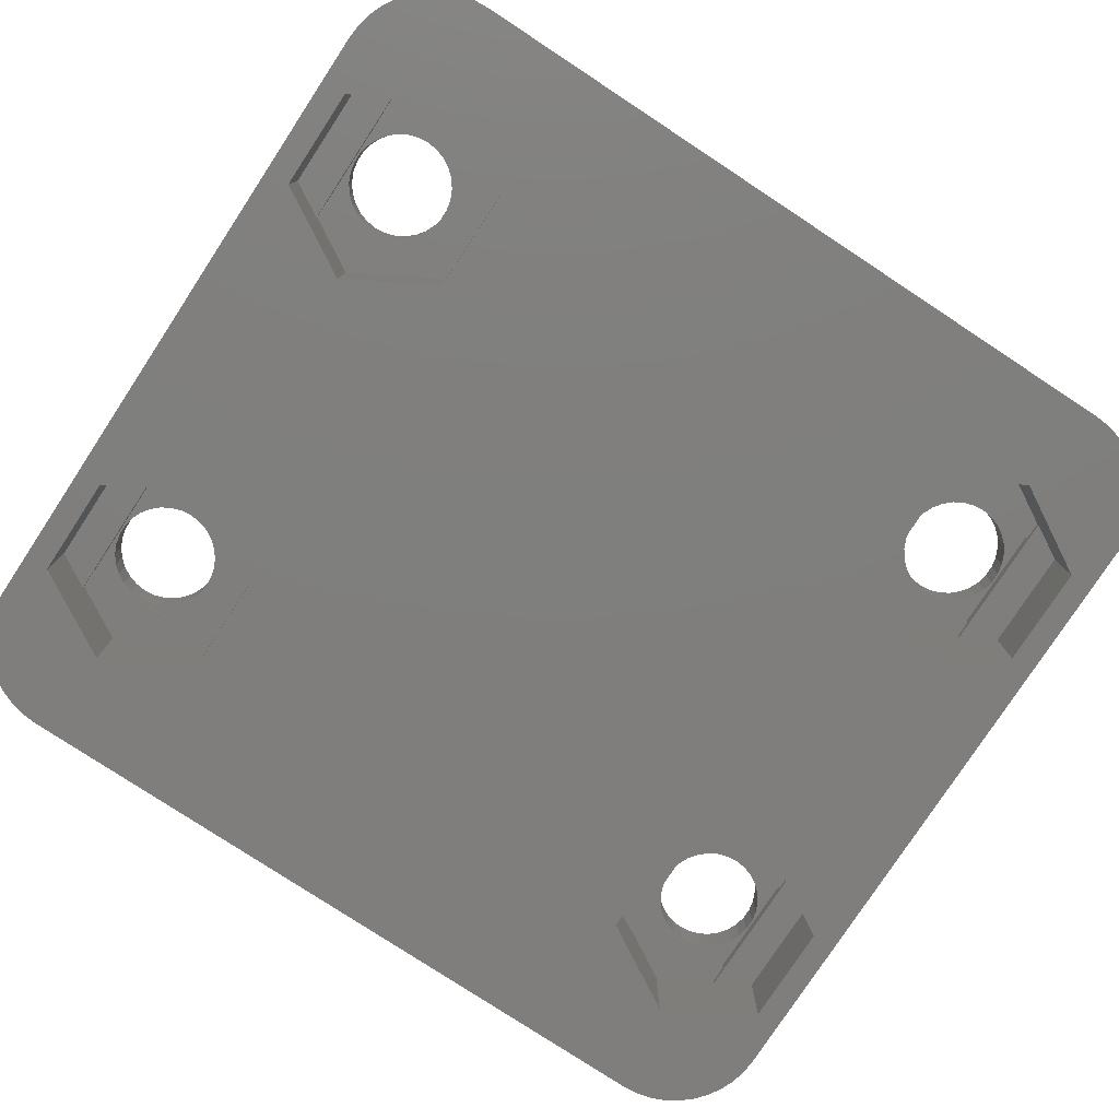
<metadata>
{"format":"stl","ext":"stl","renderer":"f3d","projection":"perspective","resolution":1024,"background":"white","views":[{"elev":-78.7,"azim":56.7,"up":"+Z"}]}
</metadata>
<code>
# stl→obj: 456 verts, 924 faces
v 6.25 8.05 3.3
v 12.99 -8.05 3.3
v 12.99 8.05 3.3
v 6.25 -8.05 3.3
v -2.05 8.05 3.1
v -2.05 8.05 3.4
v 6.25 8.05 3.1
v -12.99 8.05 4
v -12.99 8.05 3.4
v 12.99 8.05 4
v 12.99 -8.05 4
v -2.05 -8.05 3.4
v -12.99 -8.05 4
v -2.05 -8.05 3.1
v 6.25 -8.05 3.1
v -12.99 -8.05 3.4
v -10.15 10.5 2.7
v -8.65 8.85 2.7
v -9.197 8.85 2.7
v -8.65 12.15 2.7
v -9.197 12.15 2.7
v -5.35 8.85 2.7
v -3.85 10.5 2.7
v -4.803 8.85 2.7
v -5.35 12.15 2.7
v -4.803 12.15 2.7
v -9.197 12.15 2.5
v -4.803 12.15 2.5
v -5.35 12.15 2.9
v -8.65 12.15 2.9
v -4.803 8.85 2.5
v -9.197 8.85 2.5
v -8.65 8.85 2.9
v -5.35 8.85 2.9
v -10.15 10.5 0
v -8.575 7.772 0
v -8.575 7.772 2.5
v -5.425 13.23 0
v -5.425 13.23 2.5
v -3.85 10.5 0
v -8.575 13.23 0
v -8.575 13.23 2.5
v -5.425 7.772 0
v -5.425 7.772 2.5
v -5.4 10.5 2.9
v -5.435 10.17 2.9
v -5.538 9.849 2.9
v -5.706 9.56 2.9
v -5.929 9.311 2.9
v -6.2 9.114 2.9
v -6.506 8.978 2.9
v -6.833 8.909 2.9
v -7.167 8.909 2.9
v -8.565 10.17 2.9
v -8.6 10.5 2.9
v -8.462 9.849 2.9
v -8.294 9.56 2.9
v -8.071 9.311 2.9
v -7.8 9.114 2.9
v -7.494 8.978 2.9
v -5.435 10.83 2.9
v -5.538 11.15 2.9
v -5.706 11.44 2.9
v -5.929 11.69 2.9
v -6.2 11.89 2.9
v -6.506 12.02 2.9
v -6.833 12.09 2.9
v -7.167 12.09 2.9
v -7.494 12.02 2.9
v -7.8 11.89 2.9
v -8.071 11.69 2.9
v -8.294 11.44 2.9
v -8.462 11.15 2.9
v -8.565 10.83 2.9
v 10 13.99 0
v -10 13.99 4
v 10 13.99 4
v -10 13.99 0
v -11.76 -13.42 0
v -11.36 -13.66 4
v -11.76 -13.42 4
v -11.36 -13.66 0
v -10.92 -13.84 0
v -10.47 -13.95 4
v -10.92 -13.84 4
v -10.47 -13.95 0
v 11.76 -13.42 0
v 12.11 -13.11 4
v 11.76 -13.42 4
v 12.11 -13.11 0
v 12.42 -12.76 4
v 12.66 -12.36 0
v 12.66 -12.36 4
v 12.42 -12.76 0
v -10.47 13.95 4
v -10.47 13.95 0
v -10 -13.99 0
v 10 -13.99 4
v -10 -13.99 4
v 10 -13.99 0
v 11.36 -13.66 0
v 11.36 -13.66 4
v -12.42 12.76 0
v -12.11 13.11 4
v -12.11 13.11 0
v -12.42 12.76 4
v -12.84 -11.92 0
v -12.95 -11.47 4
v -12.95 -11.47 0
v -12.84 -11.92 4
v 10.47 -13.95 4
v 10.47 -13.95 0
v 10.92 -13.84 0
v 10.92 -13.84 4
v -12.99 11 0
v -12.99 11 4
v -12.99 -11 0
v -12.99 -11 4
v 12.66 12.36 4
v 12.42 12.76 0
v 12.42 12.76 4
v 12.66 12.36 0
v 12.99 11 4
v 12.95 11.47 0
v 12.95 11.47 4
v 12.99 11 0
v 12.84 11.92 0
v 12.84 11.92 4
v 11.76 13.42 0
v 11.36 13.66 4
v 11.76 13.42 4
v 11.36 13.66 0
v -12.66 -12.36 0
v -12.66 -12.36 4
v 12.84 -11.92 4
v 12.95 -11.47 0
v 12.95 -11.47 4
v 12.84 -11.92 0
v 12.99 -11 4
v 12.99 -11 0
v -12.95 11.47 0
v -12.84 11.92 4
v -12.84 11.92 0
v -12.95 11.47 4
v 12.11 13.11 0
v 12.11 13.11 4
v -10.92 13.84 4
v -10.92 13.84 0
v -11.36 13.66 4
v -11.36 13.66 0
v -12.11 -13.11 0
v -12.11 -13.11 4
v 10.92 13.84 0
v 10.47 13.95 4
v 10.92 13.84 4
v 10.47 13.95 0
v -11.76 13.42 0
v -11.76 13.42 4
v -12.42 -12.76 4
v -12.42 -12.76 0
v -12.66 12.36 0
v -12.66 12.36 4
v 8.565 10.83 4
v 8.6 10.5 4
v 8.462 11.15 4
v 8.294 11.44 4
v 8.071 11.69 4
v 7.8 11.89 4
v 7.494 12.02 4
v 7.167 12.09 4
v 6.833 12.09 4
v 6.506 12.02 4
v -6.506 12.02 4
v 5.435 10.83 4
v -5.4 10.5 4
v 5.4 10.5 4
v -5.435 10.83 4
v 5.538 11.15 4
v -5.538 11.15 4
v 5.706 11.44 4
v -5.706 11.44 4
v 5.929 11.69 4
v -5.929 11.69 4
v 6.2 11.89 4
v -6.2 11.89 4
v -6.833 12.09 4
v -8.462 11.15 4
v -8.294 11.44 4
v -8.071 11.69 4
v -7.8 11.89 4
v -7.494 12.02 4
v -7.167 12.09 4
v 8.565 10.17 4
v 8.462 9.849 4
v 8.294 9.56 4
v 8.071 9.311 4
v 7.8 9.114 4
v 7.494 8.978 4
v 7.167 8.909 4
v 6.833 8.909 4
v 5.435 10.17 4
v -5.435 10.17 4
v 5.538 9.849 4
v -5.538 9.849 4
v 5.706 9.56 4
v -5.706 9.56 4
v 5.929 9.311 4
v -5.929 9.311 4
v 6.2 9.114 4
v -6.2 9.114 4
v 6.506 8.978 4
v -6.506 8.978 4
v -6.833 8.909 4
v -7.167 8.909 4
v -8.565 10.83 4
v -8.6 10.5 4
v -8.565 10.17 4
v -8.462 9.849 4
v -8.294 9.56 4
v -8.071 9.311 4
v -7.8 9.114 4
v -7.494 8.978 4
v 8.565 -10.17 4
v 8.6 -10.5 4
v 8.565 -10.83 4
v 8.462 -11.15 4
v 8.462 -9.849 4
v 8.294 -9.56 4
v 8.071 -9.311 4
v 7.8 -9.114 4
v 7.494 -8.978 4
v 7.167 -8.909 4
v 6.833 -8.909 4
v 5.435 -10.17 4
v -5.4 -10.5 4
v 5.4 -10.5 4
v -5.435 -10.17 4
v 5.538 -9.849 4
v -5.538 -9.849 4
v 5.706 -9.56 4
v -5.706 -9.56 4
v 5.929 -9.311 4
v -5.929 -9.311 4
v 6.2 -9.114 4
v -6.2 -9.114 4
v 6.506 -8.978 4
v -6.506 -8.978 4
v -6.833 -8.909 4
v -8.6 -10.5 4
v -8.565 -10.17 4
v -8.462 -9.849 4
v -8.294 -9.56 4
v -8.071 -9.311 4
v -7.8 -9.114 4
v -7.167 -8.909 4
v -7.494 -8.978 4
v 8.294 -11.44 4
v 8.071 -11.69 4
v 7.8 -11.89 4
v 7.494 -12.02 4
v 7.167 -12.09 4
v 6.833 -12.09 4
v 6.506 -12.02 4
v -6.506 -12.02 4
v 6.2 -11.89 4
v 5.435 -10.83 4
v -5.435 -10.83 4
v 5.538 -11.15 4
v -5.538 -11.15 4
v 5.706 -11.44 4
v -5.706 -11.44 4
v 5.929 -11.69 4
v -5.929 -11.69 4
v -6.2 -11.89 4
v -6.833 -12.09 4
v -7.167 -12.09 4
v -7.494 -12.02 4
v -7.8 -11.89 4
v -8.071 -11.69 4
v -8.294 -11.44 4
v -8.462 -11.15 4
v -8.565 -10.83 4
v 5.425 7.772 0
v -5.425 -7.772 0
v -8.575 -7.772 0
v -10.15 -10.5 0
v 8.575 7.772 0
v 8.575 -7.772 0
v 10.15 10.5 0
v 5.425 -7.772 0
v -3.85 -10.5 0
v 3.85 -10.5 0
v 10.15 -10.5 0
v 8.575 -13.23 0
v 5.425 -13.23 0
v -5.425 -13.23 0
v -8.575 -13.23 0
v 8.575 13.23 0
v 5.425 13.23 0
v 3.85 10.5 0
v 3.85 10.5 2.7
v 5.35 8.85 2.7
v 4.803 8.85 2.7
v 5.35 12.15 2.7
v 4.803 12.15 2.7
v 8.65 8.85 2.7
v 10.15 10.5 2.7
v 9.197 8.85 2.7
v 8.65 12.15 2.7
v 9.197 12.15 2.7
v 4.803 12.15 2.5
v 9.197 12.15 2.5
v 8.65 12.15 2.9
v 5.35 12.15 2.9
v 9.197 8.85 2.5
v 4.803 8.85 2.5
v 5.35 8.85 2.9
v 8.65 8.85 2.9
v 5.425 7.772 2.5
v 8.575 13.23 2.5
v 5.425 13.23 2.5
v 8.575 7.772 2.5
v 8.6 10.5 2.9
v 8.565 10.17 2.9
v 8.462 9.849 2.9
v 8.294 9.56 2.9
v 8.071 9.311 2.9
v 7.8 9.114 2.9
v 7.494 8.978 2.9
v 7.167 8.909 2.9
v 6.833 8.909 2.9
v 5.435 10.17 2.9
v 5.4 10.5 2.9
v 5.538 9.849 2.9
v 5.706 9.56 2.9
v 5.929 9.311 2.9
v 6.2 9.114 2.9
v 6.506 8.978 2.9
v 8.565 10.83 2.9
v 8.462 11.15 2.9
v 8.294 11.44 2.9
v 8.071 11.69 2.9
v 7.8 11.89 2.9
v 7.494 12.02 2.9
v 7.167 12.09 2.9
v 6.833 12.09 2.9
v 6.506 12.02 2.9
v 6.2 11.89 2.9
v 5.929 11.69 2.9
v 5.706 11.44 2.9
v 5.538 11.15 2.9
v 5.435 10.83 2.9
v -10.15 -10.5 2.7
v -8.65 -12.15 2.7
v -9.197 -12.15 2.7
v -8.65 -8.85 2.7
v -9.197 -8.85 2.7
v -5.35 -12.15 2.7
v -3.85 -10.5 2.7
v -4.803 -12.15 2.7
v -5.35 -8.85 2.7
v -4.803 -8.85 2.7
v -9.197 -8.85 2.5
v -4.803 -8.85 2.5
v -5.35 -8.85 2.9
v -8.65 -8.85 2.9
v -4.803 -12.15 2.5
v -9.197 -12.15 2.5
v -8.65 -12.15 2.9
v -5.35 -12.15 2.9
v -8.575 -13.23 2.5
v -5.425 -7.772 2.5
v -8.575 -7.772 2.5
v -5.425 -13.23 2.5
v -5.4 -10.5 2.9
v -5.435 -10.83 2.9
v -5.538 -11.15 2.9
v -5.706 -11.44 2.9
v -5.929 -11.69 2.9
v -6.2 -11.89 2.9
v -6.506 -12.02 2.9
v -6.833 -12.09 2.9
v -7.167 -12.09 2.9
v -8.565 -10.83 2.9
v -8.6 -10.5 2.9
v -8.462 -11.15 2.9
v -8.294 -11.44 2.9
v -8.071 -11.69 2.9
v -7.8 -11.89 2.9
v -7.494 -12.02 2.9
v -5.435 -10.17 2.9
v -5.538 -9.849 2.9
v -5.706 -9.56 2.9
v -5.929 -9.311 2.9
v -6.2 -9.114 2.9
v -6.506 -8.978 2.9
v -6.833 -8.909 2.9
v -7.167 -8.909 2.9
v -7.494 -8.978 2.9
v -7.8 -9.114 2.9
v -8.071 -9.311 2.9
v -8.294 -9.56 2.9
v -8.462 -9.849 2.9
v -8.565 -10.17 2.9
v 3.85 -10.5 2.7
v 5.35 -12.15 2.7
v 4.803 -12.15 2.7
v 5.35 -8.85 2.7
v 4.803 -8.85 2.7
v 8.65 -12.15 2.7
v 10.15 -10.5 2.7
v 9.197 -12.15 2.7
v 8.65 -8.85 2.7
v 9.197 -8.85 2.7
v 4.803 -8.85 2.5
v 9.197 -8.85 2.5
v 8.65 -8.85 2.9
v 5.35 -8.85 2.9
v 9.197 -12.15 2.5
v 4.803 -12.15 2.5
v 5.35 -12.15 2.9
v 8.65 -12.15 2.9
v 5.425 -13.23 2.5
v 8.575 -7.772 2.5
v 5.425 -7.772 2.5
v 8.575 -13.23 2.5
v 8.6 -10.5 2.9
v 8.565 -10.83 2.9
v 8.462 -11.15 2.9
v 8.294 -11.44 2.9
v 8.071 -11.69 2.9
v 7.8 -11.89 2.9
v 7.494 -12.02 2.9
v 7.167 -12.09 2.9
v 6.833 -12.09 2.9
v 5.435 -10.83 2.9
v 5.4 -10.5 2.9
v 5.538 -11.15 2.9
v 5.706 -11.44 2.9
v 5.929 -11.69 2.9
v 6.2 -11.89 2.9
v 6.506 -12.02 2.9
v 8.565 -10.17 2.9
v 8.462 -9.849 2.9
v 8.294 -9.56 2.9
v 8.071 -9.311 2.9
v 7.8 -9.114 2.9
v 7.494 -8.978 2.9
v 7.167 -8.909 2.9
v 6.833 -8.909 2.9
v 6.506 -8.978 2.9
v 6.2 -9.114 2.9
v 5.929 -9.311 2.9
v 5.706 -9.56 2.9
v 5.538 -9.849 2.9
v 5.435 -10.17 2.9
f 1 2 3
f 2 1 4
f 5 1 6
f 1 5 7
f 6 8 9
f 8 6 10
f 1 10 6
f 10 1 3
f 11 12 13
f 4 11 2
f 11 4 12
f 14 4 15
f 4 14 12
f 13 12 16
f 9 12 6
f 12 9 16
f 15 1 7
f 1 15 4
f 5 15 7
f 15 5 14
f 12 5 6
f 5 12 14
f 17 18 19
f 18 17 20
f 20 17 21
f 22 23 24
f 25 23 22
f 23 25 26
f 27 20 21
f 20 27 25
f 28 25 27
f 25 28 26
f 20 29 30
f 29 20 25
f 31 22 24
f 22 31 18
f 32 18 31
f 18 32 19
f 22 33 34
f 33 22 18
f 32 17 19
f 17 32 35
f 36 32 37
f 32 36 35
f 38 28 39
f 40 28 38
f 23 28 40
f 28 23 26
f 21 17 27
f 27 41 42
f 35 27 17
f 27 35 41
f 40 31 23
f 43 31 40
f 31 43 44
f 23 31 24
f 22 29 25
f 29 22 34
f 34 45 29
f 34 46 45
f 34 47 46
f 34 48 47
f 34 49 48
f 34 50 49
f 34 51 50
f 34 52 51
f 34 53 52
f 54 33 55
f 56 33 54
f 57 33 56
f 58 33 57
f 59 33 58
f 60 33 59
f 53 33 60
f 33 53 34
f 61 29 45
f 62 29 61
f 63 29 62
f 64 29 63
f 65 29 64
f 66 29 65
f 67 29 66
f 68 29 67
f 68 30 29
f 69 30 68
f 70 30 69
f 71 30 70
f 72 30 71
f 73 30 72
f 74 30 73
f 55 30 74
f 30 55 33
f 33 20 30
f 20 33 18
f 41 39 42
f 39 41 38
f 37 31 44
f 31 37 32
f 28 42 39
f 42 28 27
f 43 37 44
f 37 43 36
f 75 76 77
f 76 75 78
f 79 80 81
f 80 79 82
f 83 84 85
f 84 83 86
f 87 88 89
f 88 87 90
f 91 92 93
f 92 91 94
f 78 95 76
f 95 78 96
f 97 98 99
f 98 97 100
f 82 85 80
f 85 82 83
f 101 89 102
f 89 101 87
f 103 104 105
f 104 103 106
f 107 108 109
f 108 107 110
f 100 111 98
f 111 100 112
f 113 102 114
f 102 113 101
f 115 9 116
f 115 16 9
f 117 16 115
f 118 16 117
f 16 118 13
f 116 9 8
f 86 99 84
f 99 86 97
f 88 94 91
f 94 88 90
f 119 120 121
f 120 119 122
f 123 124 125
f 124 123 126
f 125 127 128
f 127 125 124
f 129 130 131
f 130 129 132
f 133 110 107
f 110 133 134
f 128 122 119
f 122 128 127
f 135 136 137
f 136 135 138
f 11 139 2
f 3 123 10
f 123 3 126
f 2 126 3
f 2 140 126
f 140 2 139
f 141 142 143
f 142 141 144
f 93 138 135
f 138 93 92
f 145 131 146
f 131 145 129
f 96 147 95
f 147 96 148
f 112 114 111
f 114 112 113
f 137 140 139
f 140 137 136
f 115 144 141
f 144 115 116
f 121 145 146
f 145 121 120
f 148 149 147
f 149 148 150
f 151 81 152
f 81 151 79
f 109 118 117
f 118 109 108
f 153 154 155
f 154 153 156
f 157 104 158
f 104 157 105
f 151 159 160
f 159 151 152
f 160 134 133
f 134 160 159
f 156 77 154
f 77 156 75
f 132 155 130
f 155 132 153
f 150 158 149
f 158 150 157
f 161 106 103
f 106 161 162
f 143 162 161
f 162 143 142
f 123 163 164
f 154 165 163
f 77 166 165
f 77 167 166
f 77 168 167
f 77 169 168
f 77 170 169
f 77 171 170
f 77 172 171
f 173 172 77
f 174 175 176
f 177 174 178
f 179 178 180
f 181 180 182
f 183 182 184
f 172 173 184
f 174 177 175
f 178 179 177
f 180 181 179
f 182 183 181
f 184 185 183
f 184 173 185
f 76 173 77
f 173 76 186
f 147 187 95
f 95 187 76
f 188 76 187
f 189 76 188
f 190 76 189
f 191 76 190
f 192 76 191
f 186 76 192
f 163 123 125
f 163 125 128
f 163 128 119
f 163 119 121
f 163 121 146
f 163 146 131
f 163 131 130
f 163 130 155
f 163 155 154
f 165 154 77
f 123 164 193
f 123 193 10
f 194 10 193
f 195 10 194
f 196 10 195
f 197 10 196
f 198 10 197
f 199 10 198
f 200 10 199
f 175 201 176
f 202 201 175
f 201 202 203
f 204 203 202
f 203 204 205
f 206 205 204
f 205 206 207
f 208 207 206
f 207 208 209
f 210 209 208
f 209 210 211
f 212 211 210
f 211 212 200
f 213 200 212
f 200 213 10
f 8 213 214
f 149 187 147
f 158 187 149
f 187 158 215
f 104 215 158
f 106 215 104
f 162 215 106
f 142 215 162
f 144 215 142
f 116 215 144
f 215 116 216
f 216 116 217
f 8 217 116
f 217 8 218
f 218 8 219
f 219 8 220
f 220 8 221
f 213 8 10
f 222 8 214
f 221 8 222
f 223 139 11
f 224 139 223
f 225 139 224
f 137 225 135
f 135 225 93
f 93 225 91
f 91 225 88
f 88 225 89
f 226 89 225
f 102 226 114
f 89 226 102
f 139 225 137
f 11 227 223
f 11 228 227
f 11 229 228
f 11 230 229
f 11 231 230
f 11 232 231
f 11 233 232
f 234 235 236
f 237 234 238
f 239 238 240
f 241 240 242
f 243 242 244
f 245 244 246
f 247 246 233
f 248 233 11
f 234 237 235
f 238 239 237
f 240 241 239
f 242 243 241
f 244 245 243
f 246 247 245
f 233 248 247
f 13 248 11
f 118 249 250
f 13 250 251
f 249 84 99
f 249 85 84
f 13 251 252
f 249 80 85
f 249 81 80
f 249 152 81
f 13 252 253
f 249 159 152
f 249 134 159
f 13 253 254
f 249 110 134
f 249 108 110
f 248 13 255
f 13 256 255
f 13 254 256
f 250 13 118
f 249 118 108
f 114 226 111
f 111 226 98
f 257 98 226
f 258 98 257
f 259 98 258
f 260 98 259
f 261 98 260
f 262 98 261
f 263 98 262
f 264 263 265
f 235 266 236
f 267 266 235
f 266 267 268
f 269 268 267
f 268 269 270
f 271 270 269
f 270 271 272
f 273 272 271
f 272 273 265
f 274 265 273
f 264 265 274
f 263 264 98
f 99 264 275
f 99 275 276
f 264 99 98
f 277 99 276
f 278 99 277
f 279 99 278
f 280 99 279
f 281 99 280
f 282 99 281
f 99 282 249
f 43 283 284
f 283 43 40
f 285 43 284
f 285 36 43
f 117 285 286
f 285 117 36
f 287 126 288
f 126 287 289
f 290 287 288
f 290 283 287
f 291 290 292
f 284 290 291
f 293 140 136
f 288 140 293
f 293 136 138
f 140 288 126
f 293 138 92
f 126 289 124
f 293 92 94
f 124 289 127
f 293 94 90
f 127 289 122
f 293 90 87
f 122 289 120
f 293 87 101
f 120 289 145
f 293 101 113
f 145 289 129
f 293 113 112
f 129 289 132
f 132 289 153
f 100 293 112
f 100 294 293
f 100 295 294
f 290 284 283
f 295 291 292
f 295 296 291
f 100 296 295
f 97 296 100
f 296 97 297
f 97 286 297
f 83 286 86
f 86 286 97
f 153 289 156
f 289 75 156
f 298 75 289
f 299 75 298
f 283 40 300
f 40 299 300
f 38 299 40
f 38 75 299
f 78 38 41
f 38 78 75
f 35 78 41
f 35 96 78
f 115 36 117
f 82 286 83
f 36 115 35
f 79 286 82
f 141 35 115
f 151 286 79
f 35 148 96
f 160 286 151
f 35 150 148
f 133 286 160
f 35 157 150
f 107 286 133
f 35 105 157
f 109 286 107
f 35 103 105
f 286 109 117
f 35 161 103
f 35 143 161
f 35 141 143
f 301 302 303
f 302 301 304
f 304 301 305
f 306 307 308
f 309 307 306
f 307 309 310
f 311 304 305
f 304 311 309
f 312 309 311
f 309 312 310
f 304 313 314
f 313 304 309
f 315 306 308
f 306 315 302
f 316 302 315
f 302 316 303
f 306 317 318
f 317 306 302
f 316 301 303
f 301 316 300
f 283 316 319
f 316 283 300
f 298 312 320
f 289 312 298
f 307 312 289
f 312 307 310
f 305 301 311
f 311 299 321
f 300 311 301
f 311 300 299
f 289 315 307
f 287 315 289
f 315 287 322
f 307 315 308
f 306 313 309
f 313 306 318
f 318 323 313
f 318 324 323
f 318 325 324
f 318 326 325
f 318 327 326
f 318 328 327
f 318 329 328
f 318 330 329
f 318 331 330
f 332 317 333
f 334 317 332
f 335 317 334
f 336 317 335
f 337 317 336
f 338 317 337
f 331 317 338
f 317 331 318
f 339 313 323
f 340 313 339
f 341 313 340
f 342 313 341
f 343 313 342
f 344 313 343
f 345 313 344
f 346 313 345
f 346 314 313
f 347 314 346
f 348 314 347
f 349 314 348
f 350 314 349
f 351 314 350
f 352 314 351
f 333 314 352
f 314 333 317
f 317 304 314
f 304 317 302
f 299 320 321
f 320 299 298
f 319 315 322
f 315 319 316
f 312 321 320
f 321 312 311
f 287 319 322
f 319 287 283
f 353 354 355
f 354 353 356
f 356 353 357
f 358 359 360
f 361 359 358
f 359 361 362
f 363 356 357
f 356 363 361
f 364 361 363
f 361 364 362
f 356 365 366
f 365 356 361
f 367 358 360
f 358 367 354
f 368 354 367
f 354 368 355
f 358 369 370
f 369 358 354
f 368 353 355
f 353 368 286
f 297 368 371
f 368 297 286
f 284 364 372
f 291 364 284
f 359 364 291
f 364 359 362
f 357 353 363
f 363 285 373
f 286 363 353
f 363 286 285
f 291 367 359
f 296 367 291
f 367 296 374
f 359 367 360
f 358 365 361
f 365 358 370
f 370 375 365
f 370 376 375
f 370 377 376
f 370 378 377
f 370 379 378
f 370 380 379
f 370 381 380
f 370 382 381
f 370 383 382
f 384 369 385
f 386 369 384
f 387 369 386
f 388 369 387
f 389 369 388
f 390 369 389
f 383 369 390
f 369 383 370
f 391 365 375
f 392 365 391
f 393 365 392
f 394 365 393
f 395 365 394
f 396 365 395
f 397 365 396
f 398 365 397
f 398 366 365
f 399 366 398
f 400 366 399
f 401 366 400
f 402 366 401
f 403 366 402
f 404 366 403
f 385 366 404
f 366 385 369
f 369 356 366
f 356 369 354
f 285 372 373
f 372 285 284
f 371 367 374
f 367 371 368
f 364 373 372
f 373 364 363
f 296 371 374
f 371 296 297
f 405 406 407
f 406 405 408
f 408 405 409
f 410 411 412
f 413 411 410
f 411 413 414
f 415 408 409
f 408 415 413
f 416 413 415
f 413 416 414
f 408 417 418
f 417 408 413
f 419 410 412
f 410 419 406
f 420 406 419
f 406 420 407
f 410 421 422
f 421 410 406
f 420 405 407
f 405 420 292
f 295 420 423
f 420 295 292
f 288 416 424
f 293 416 288
f 411 416 293
f 416 411 414
f 409 405 415
f 415 290 425
f 292 415 405
f 415 292 290
f 293 419 411
f 294 419 293
f 419 294 426
f 411 419 412
f 410 417 413
f 417 410 422
f 422 427 417
f 422 428 427
f 422 429 428
f 422 430 429
f 422 431 430
f 422 432 431
f 422 433 432
f 422 434 433
f 422 435 434
f 436 421 437
f 438 421 436
f 439 421 438
f 440 421 439
f 441 421 440
f 442 421 441
f 435 421 442
f 421 435 422
f 443 417 427
f 444 417 443
f 445 417 444
f 446 417 445
f 447 417 446
f 448 417 447
f 449 417 448
f 450 417 449
f 450 418 417
f 451 418 450
f 452 418 451
f 453 418 452
f 454 418 453
f 455 418 454
f 456 418 455
f 437 418 456
f 418 437 421
f 421 408 418
f 408 421 406
f 290 424 425
f 424 290 288
f 423 419 426
f 419 423 420
f 416 425 424
f 425 416 415
f 294 423 426
f 423 294 295
f 65 183 185
f 183 65 64
f 61 179 62
f 179 61 177
f 45 177 61
f 177 45 175
f 62 181 63
f 181 62 179
f 46 175 45
f 175 46 202
f 52 214 213
f 214 52 53
f 70 191 190
f 191 70 69
f 63 183 64
f 183 63 181
f 49 206 48
f 206 49 208
f 47 202 46
f 202 47 204
f 51 213 212
f 213 51 52
f 60 221 222
f 221 60 59
f 217 55 216
f 55 217 54
f 216 74 215
f 74 216 55
f 53 222 214
f 222 53 60
f 187 72 188
f 72 187 73
f 49 210 208
f 210 49 50
f 218 54 217
f 54 218 56
f 71 190 189
f 190 71 70
f 66 185 173
f 185 66 65
f 220 57 219
f 57 220 58
f 188 71 189
f 71 188 72
f 68 186 192
f 186 68 67
f 69 192 191
f 192 69 68
f 48 204 47
f 204 48 206
f 59 220 221
f 220 59 58
f 67 173 186
f 173 67 66
f 50 212 210
f 212 50 51
f 219 56 218
f 56 219 57
f 215 73 187
f 73 215 74
f 343 167 168
f 167 343 342
f 339 165 340
f 165 339 163
f 323 163 339
f 163 323 164
f 340 166 341
f 166 340 165
f 324 164 323
f 164 324 193
f 330 200 199
f 200 330 331
f 348 172 184
f 172 348 347
f 341 167 342
f 167 341 166
f 327 195 326
f 195 327 196
f 325 193 324
f 193 325 194
f 329 199 198
f 199 329 330
f 338 209 211
f 209 338 337
f 201 333 176
f 333 201 332
f 176 352 174
f 352 176 333
f 331 211 200
f 211 331 338
f 178 350 180
f 350 178 351
f 327 197 196
f 197 327 328
f 203 332 201
f 332 203 334
f 349 184 182
f 184 349 348
f 344 168 169
f 168 344 343
f 207 335 205
f 335 207 336
f 180 349 182
f 349 180 350
f 346 170 171
f 170 346 345
f 347 171 172
f 171 347 346
f 326 194 325
f 194 326 195
f 337 207 209
f 207 337 336
f 345 169 170
f 169 345 344
f 328 198 197
f 198 328 329
f 205 334 203
f 334 205 335
f 174 351 178
f 351 174 352
f 375 237 391
f 237 375 235
f 392 241 393
f 241 392 239
f 249 404 250
f 404 249 385
f 401 254 253
f 254 401 400
f 400 256 254
f 256 400 399
f 382 276 275
f 276 382 383
f 391 239 392
f 239 391 237
f 399 255 256
f 255 399 398
f 398 248 255
f 248 398 397
f 281 384 282
f 384 281 386
f 379 274 273
f 274 379 380
f 393 243 394
f 243 393 241
f 251 402 252
f 402 251 403
f 381 275 264
f 275 381 382
f 376 235 375
f 235 376 267
f 396 245 247
f 245 396 395
f 379 271 378
f 271 379 273
f 377 267 376
f 267 377 269
f 389 279 278
f 279 389 388
f 378 269 377
f 269 378 271
f 282 385 249
f 385 282 384
f 252 401 253
f 401 252 402
f 380 264 274
f 264 380 381
f 383 277 276
f 277 383 390
f 280 386 281
f 386 280 387
f 395 243 245
f 243 395 394
f 250 403 251
f 403 250 404
f 397 247 248
f 247 397 396
f 279 387 280
f 387 279 388
f 390 278 277
f 278 390 389
f 427 223 443
f 223 427 224
f 444 228 445
f 228 444 227
f 236 456 234
f 456 236 437
f 453 244 242
f 244 453 452
f 452 246 244
f 246 452 451
f 434 262 261
f 262 434 435
f 443 227 444
f 227 443 223
f 451 233 246
f 233 451 450
f 450 232 233
f 232 450 449
f 268 436 266
f 436 268 438
f 431 259 258
f 259 431 432
f 445 229 446
f 229 445 228
f 238 454 240
f 454 238 455
f 433 261 260
f 261 433 434
f 428 224 427
f 224 428 225
f 448 230 231
f 230 448 447
f 431 257 430
f 257 431 258
f 429 225 428
f 225 429 226
f 441 272 265
f 272 441 440
f 430 226 429
f 226 430 257
f 266 437 236
f 437 266 436
f 432 260 259
f 260 432 433
f 240 453 242
f 453 240 454
f 435 263 262
f 263 435 442
f 270 438 268
f 438 270 439
f 447 229 230
f 229 447 446
f 234 455 238
f 455 234 456
f 449 231 232
f 231 449 448
f 272 439 270
f 439 272 440
f 442 265 263
f 265 442 441

</code>
